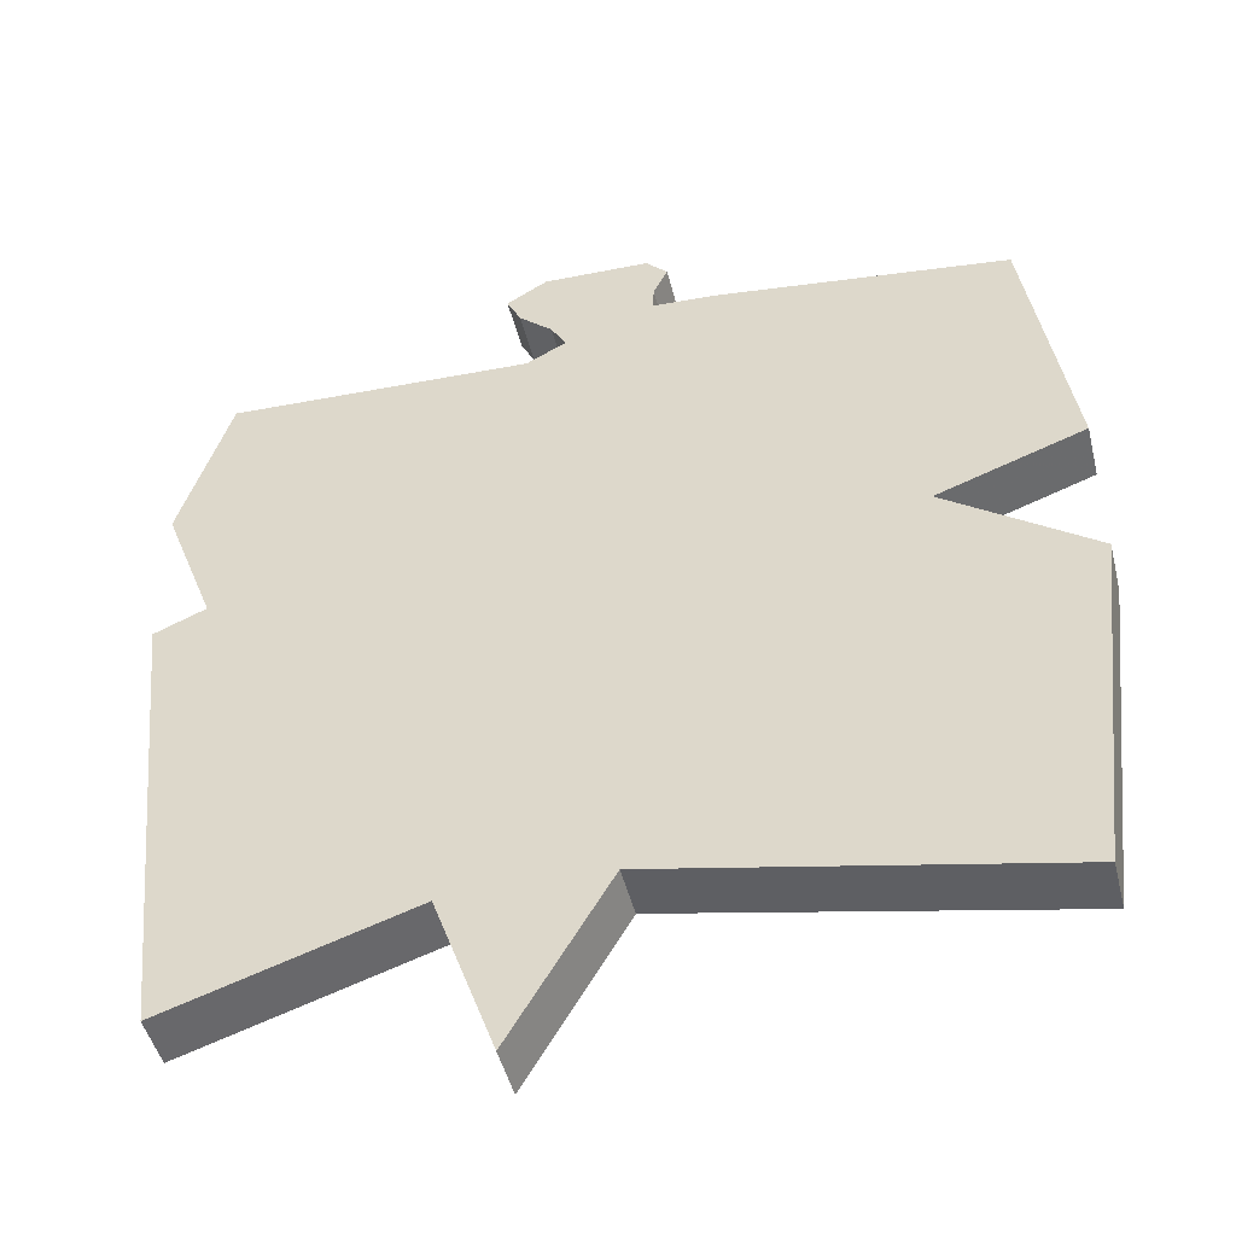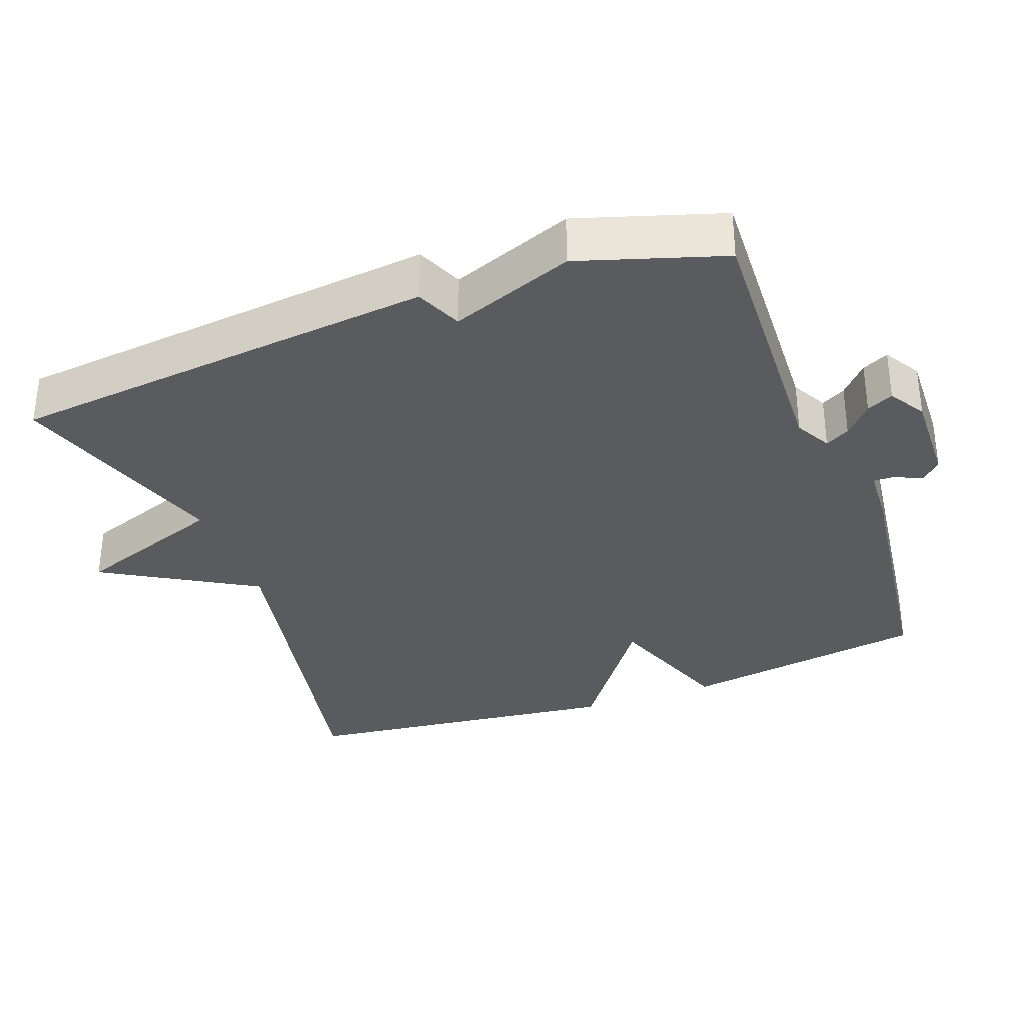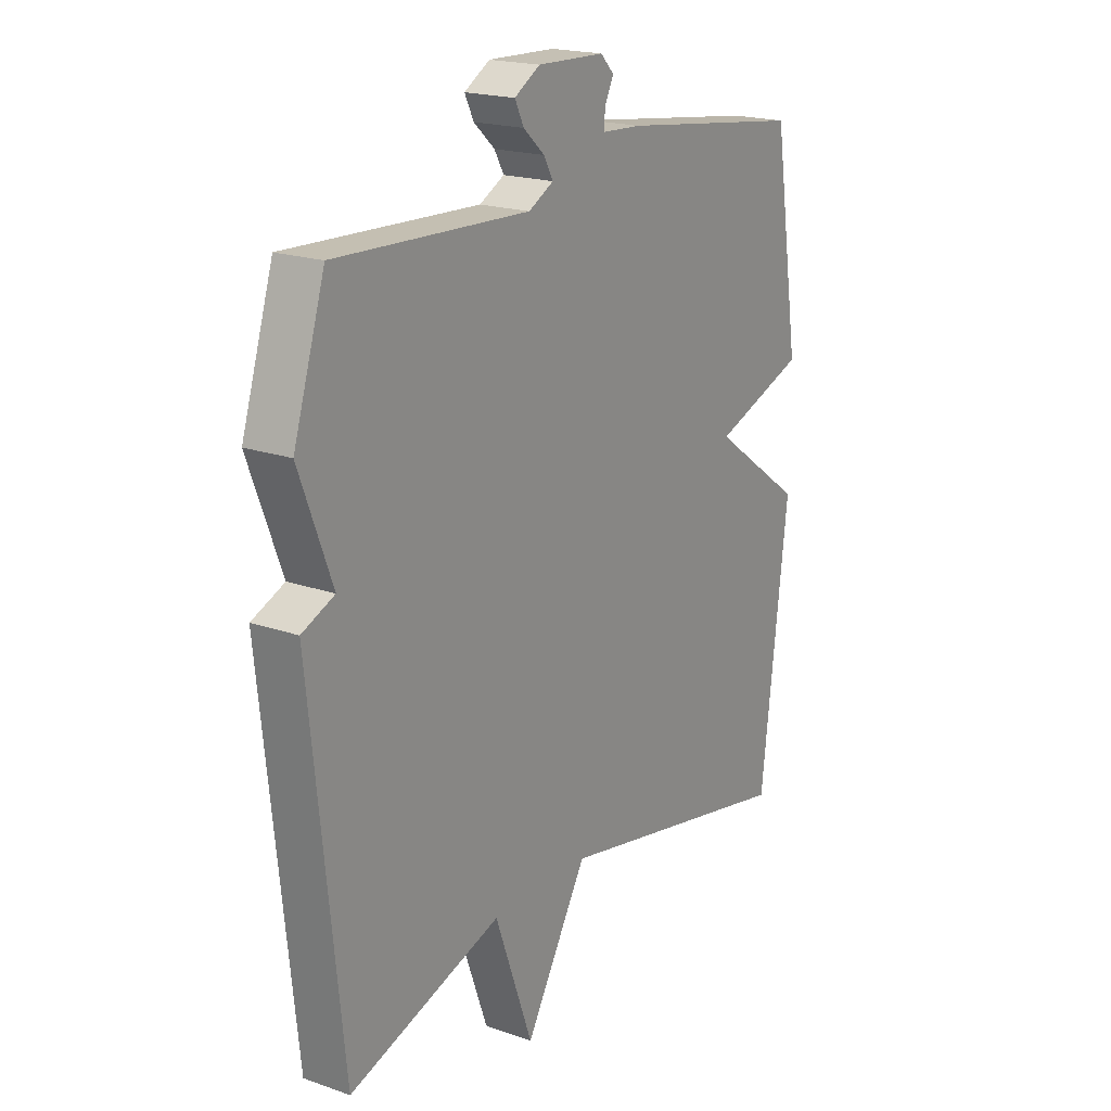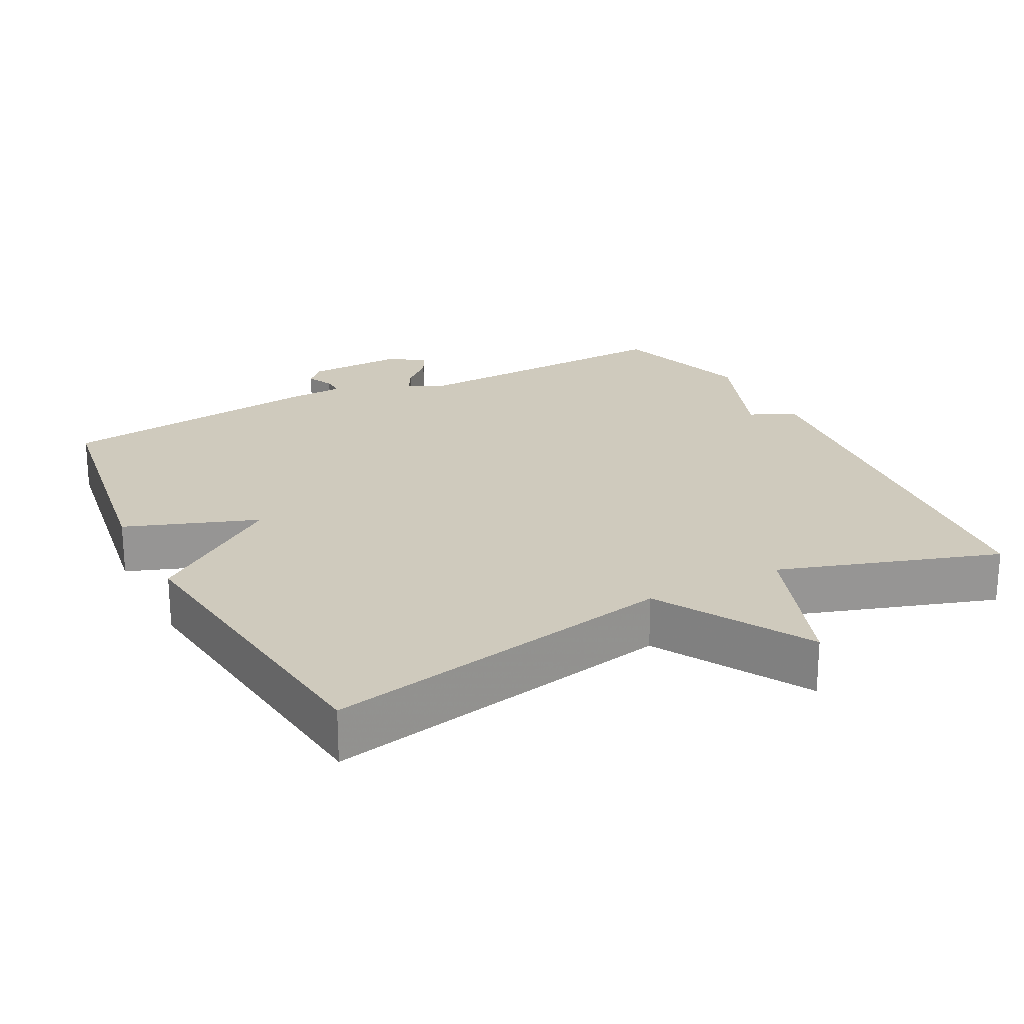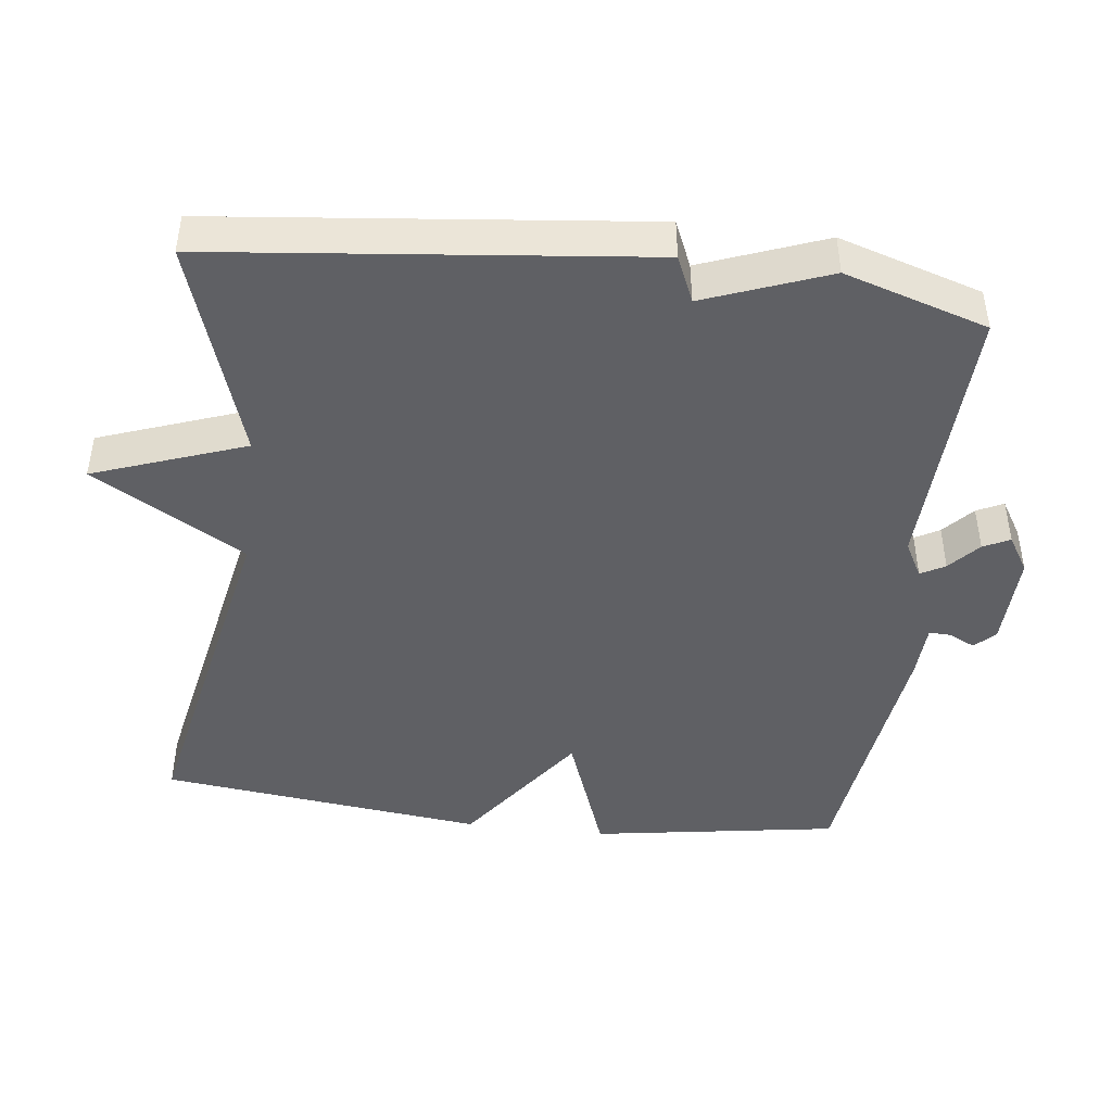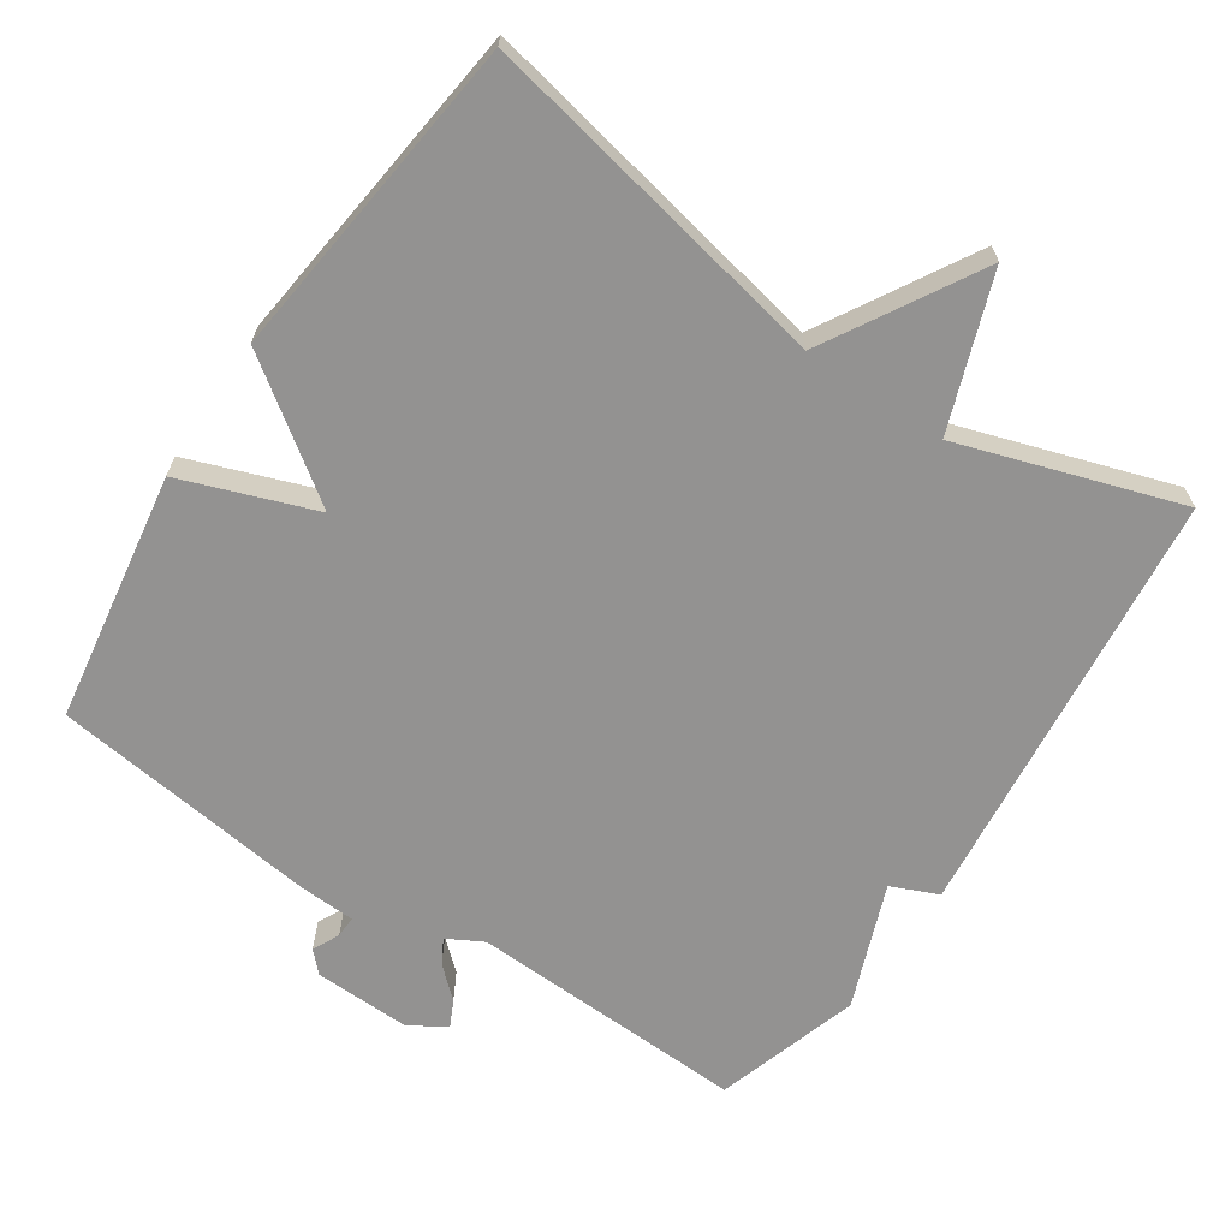
<metadata>
{"format":"obj","ext":"obj","renderer":"f3d","projection":"perspective","resolution":1024,"background":"white","views":[{"elev":-47.5,"azim":13.9,"up":"+Z"},{"elev":-33.4,"azim":-69.6,"up":"+Y"},{"elev":19.5,"azim":-56.9,"up":"+Z"},{"elev":22.9,"azim":152.6,"up":"+Y"},{"elev":-44.8,"azim":-96.8,"up":"+Y"},{"elev":-66.4,"azim":146.3,"up":"+Y"}]}
</metadata>
<code>
v -0.5 0.07 0.5
v -0.114 0.07 0.484
v -0.064 0.07 0.511
v -0.083 0.07 0.545
v -0.125 0.07 0.583
v -0.143 0.07 0.62
v -0.092 0.07 0.651
v 0.042 0.07 0.647
v 0.069 0.07 0.619
v 0.051 0.07 0.582
v 0.05 0.07 0.552
v 0.128 0.07 0.548
v 0.5 0.07 0.5
v 0.554 0.07 0.154
v 0.369 0.07 0.087
v 0.554 0.07 -0.046
v 0.5 0.07 -0.5
v 0.006 0.07 -0.401
v -0.118 0.07 -0.613
v -0.194 0.07 -0.401
v -0.5 0.07 -0.5
v -0.563 0.07 0.1
v -0.498 0.07 0.128
v -0.563 0.07 0.3
v -0.5 0 0.5
v -0.114 0 0.484
v -0.064 0 0.511
v -0.083 0 0.545
v -0.125 0 0.583
v -0.143 0 0.62
v -0.092 0 0.651
v 0.042 0 0.647
v 0.069 0 0.619
v 0.051 0 0.582
v 0.05 0 0.552
v 0.128 0 0.548
v 0.5 0 0.5
v 0.554 0 0.154
v 0.369 0 0.087
v 0.554 0 -0.046
v 0.5 0 -0.5
v 0.006 0 -0.401
v -0.118 0 -0.613
v -0.194 0 -0.401
v -0.5 0 -0.5
v -0.563 0 0.1
v -0.498 0 0.128
v -0.563 0 0.3
f 23 24 1 2
f 20 21 22 23
f 20 23 2 3
f 18 19 20 3
f 15 16 17 18
f 15 18 3
f 15 3 4
f 14 15 4
f 13 14 4
f 12 13 4
f 11 12 4
f 6 7 8
f 5 6 8
f 4 5 8
f 11 4 8
f 10 11 8
f 8 9 10
f 26 25 48 47
f 47 46 45 44
f 27 26 47 44
f 27 44 43 42
f 42 41 40 39
f 27 42 39
f 28 27 39
f 28 39 38
f 28 38 37
f 28 37 36
f 28 36 35
f 32 31 30
f 32 30 29
f 32 29 28
f 32 28 35
f 32 35 34
f 34 33 32
f 1 25 26 2
f 2 26 27 3
f 3 27 28 4
f 4 28 29 5
f 5 29 30 6
f 6 30 31 7
f 7 31 32 8
f 8 32 33 9
f 9 33 34 10
f 10 34 35 11
f 11 35 36 12
f 12 36 37 13
f 13 37 38 14
f 14 38 39 15
f 15 39 40 16
f 16 40 41 17
f 17 41 42 18
f 18 42 43 19
f 19 43 44 20
f 20 44 45 21
f 21 45 46 22
f 22 46 47 23
f 23 47 48 24
f 24 48 25 1

</code>
